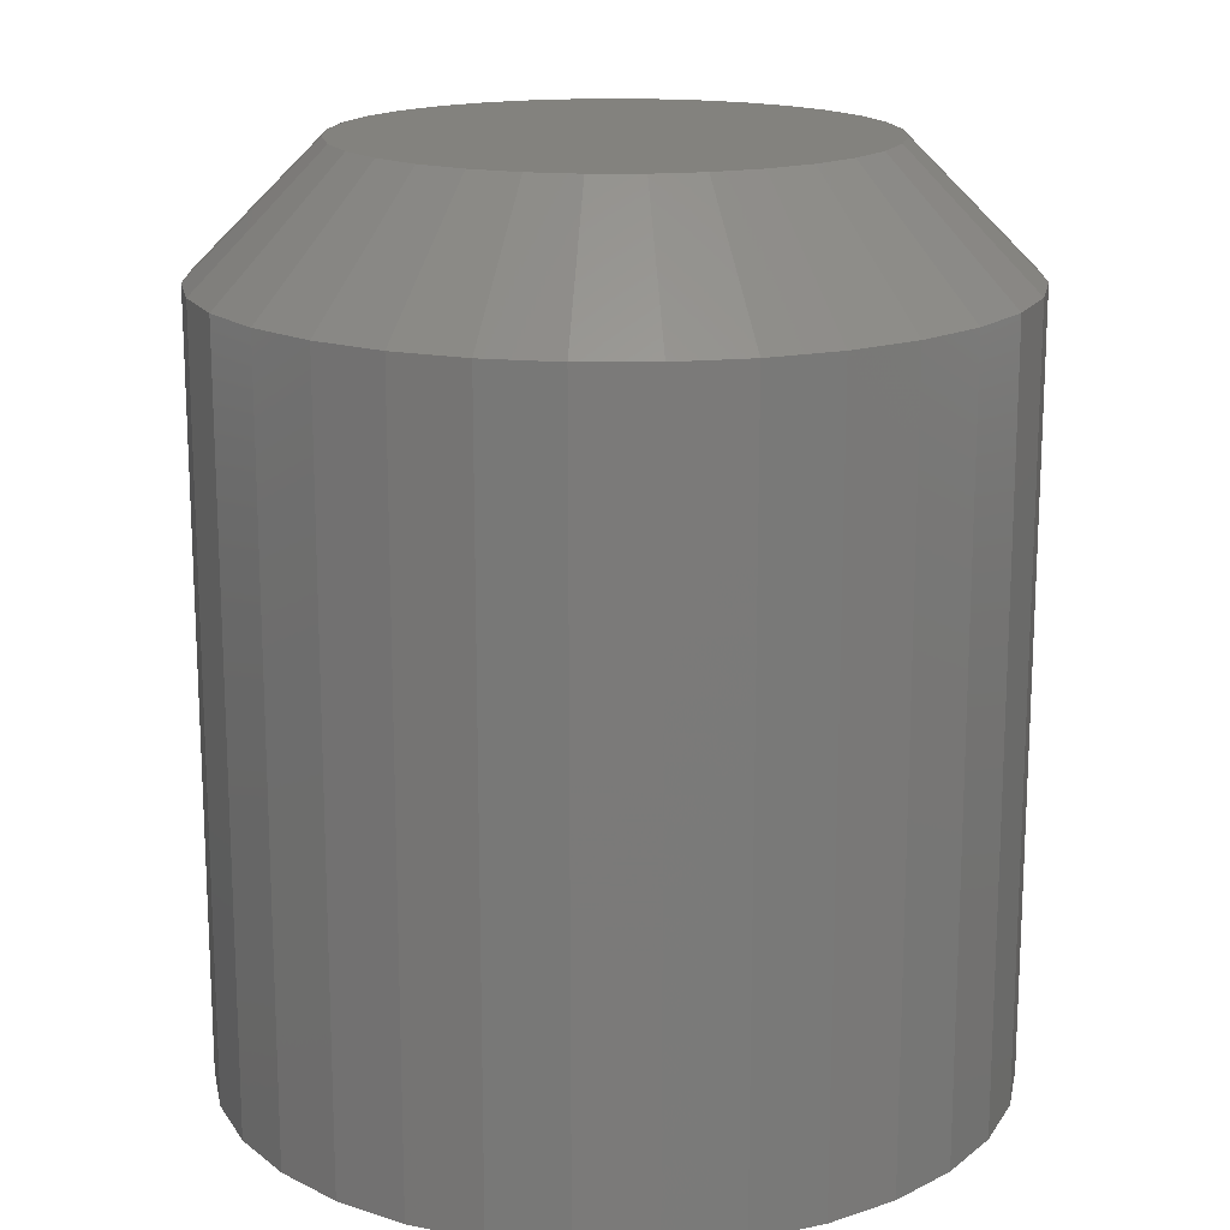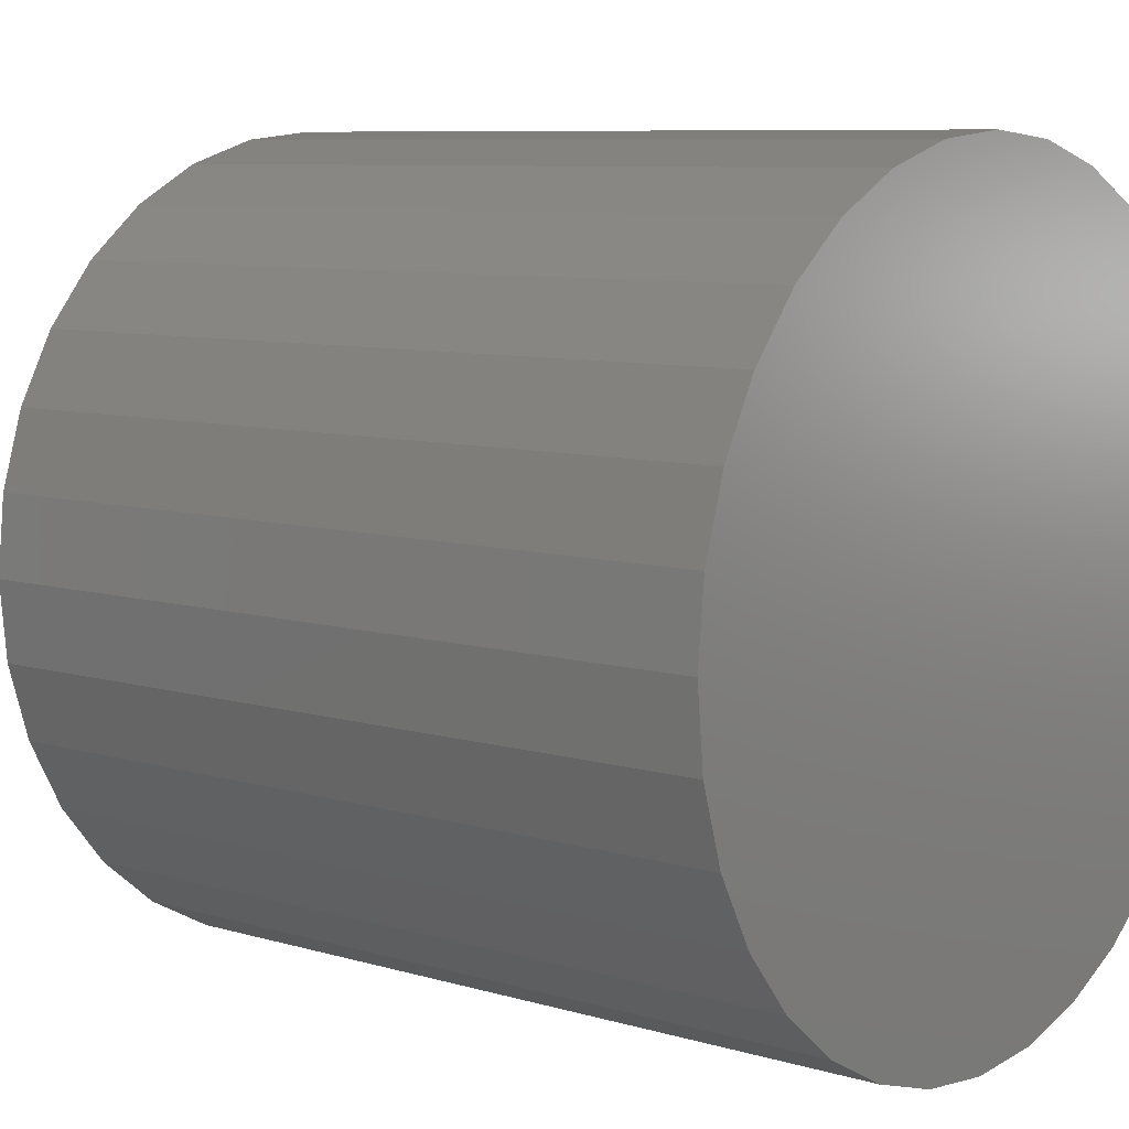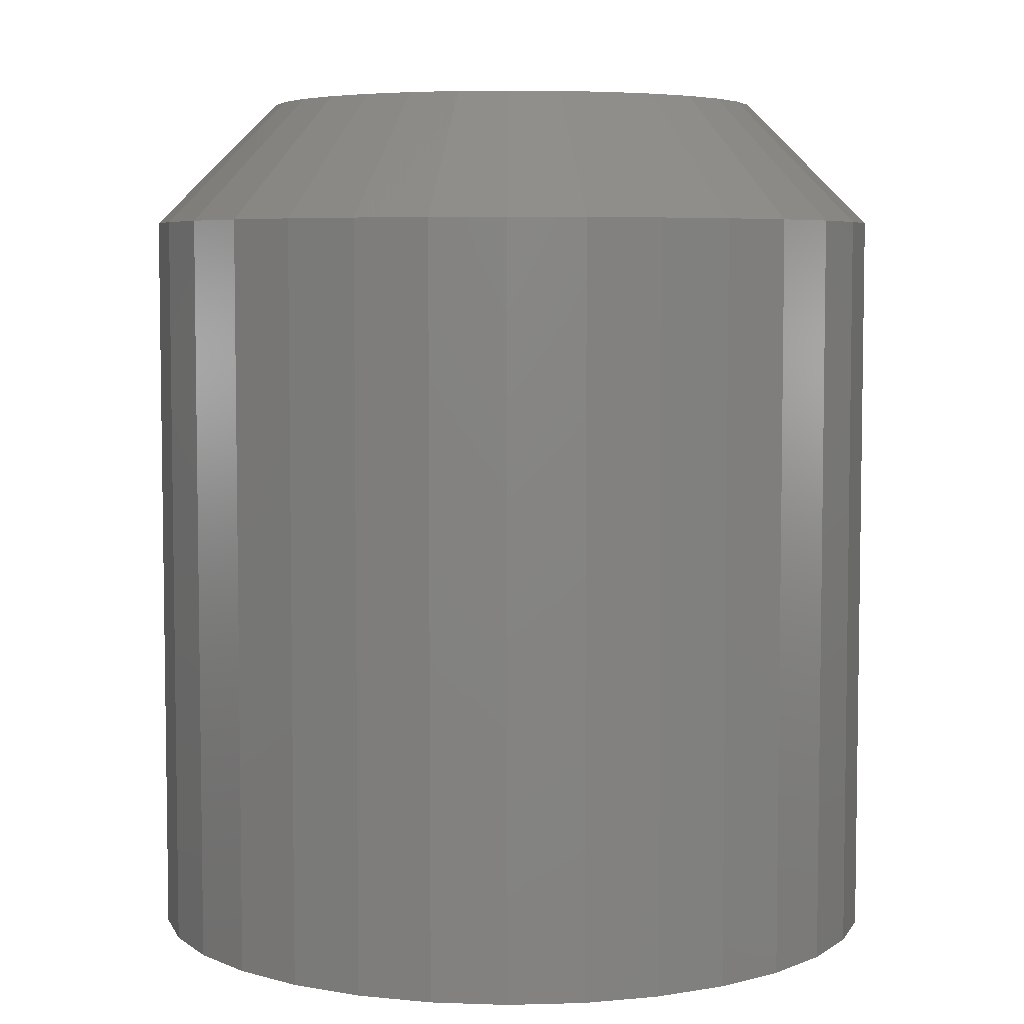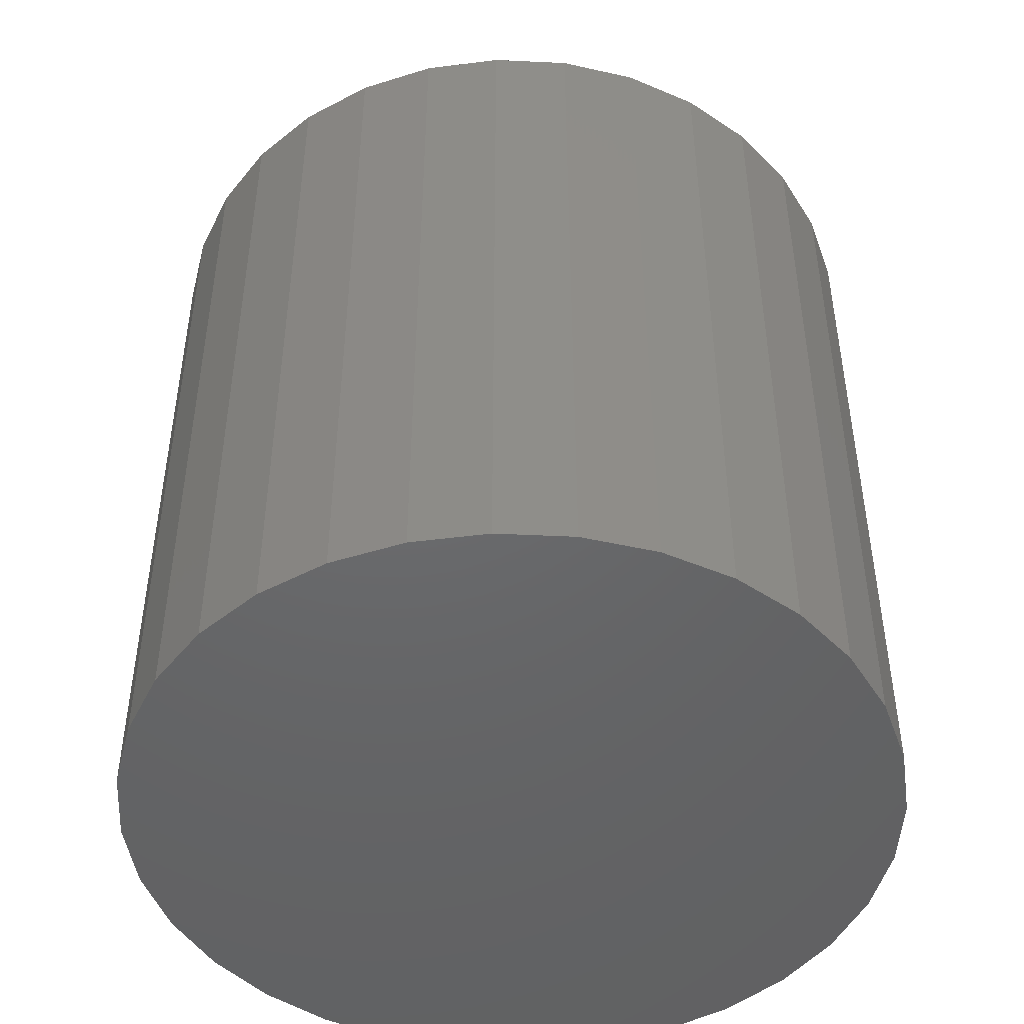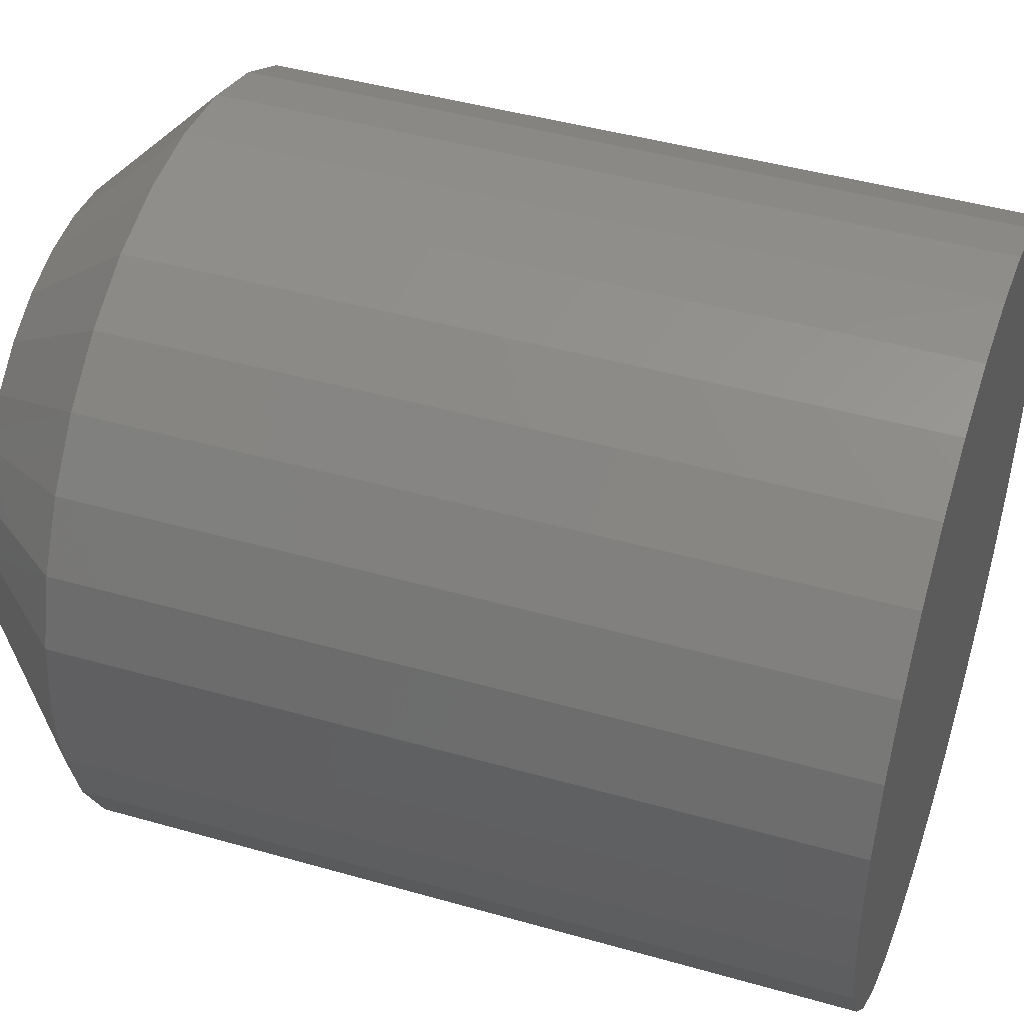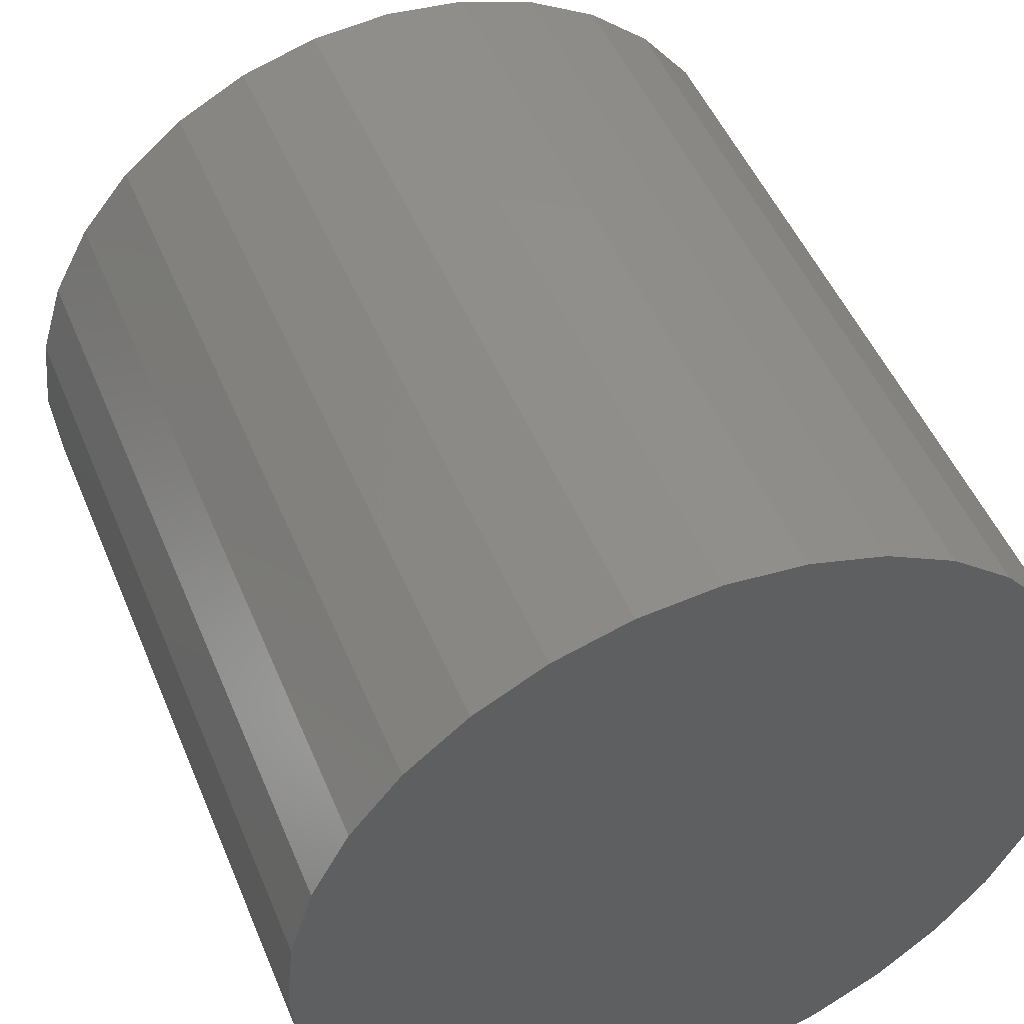
<metadata>
{"format":"stl","ext":"stl","renderer":"f3d","projection":"perspective","resolution":1024,"background":"white","views":[{"elev":16.6,"azim":-5.8,"up":"+Z"},{"elev":7.9,"azim":129.9,"up":"+Y"},{"elev":5.6,"azim":79.4,"up":"+Z"},{"elev":-47.3,"azim":-132.4,"up":"+Z"},{"elev":43.9,"azim":108.6,"up":"+Y"},{"elev":48.9,"azim":158.1,"up":"+Y"}]}
</metadata>
<code>
# stl→obj: 96 verts, 188 faces
v -0.1975 0.106 0.05469
v -0.2199 0.106 0.05469
v -0.2219 0.1036 0.05469
v -0.1955 0.1036 0.05469
v -0.2234 0.1008 0.05469
v -0.1941 0.1008 0.05469
v -0.1941 0.08866 0.05469
v -0.2219 0.08592 0.05469
v -0.1955 0.08592 0.05469
v -0.2199 0.08351 0.05469
v -0.1975 0.08351 0.05469
v -0.2175 0.08154 0.05469
v -0.1999 0.08154 0.05469
v -0.2148 0.08007 0.05469
v -0.2118 0.07917 0.05469
v -0.2026 0.08007 0.05469
v -0.2087 0.07887 0.05469
v -0.2056 0.07917 0.05469
v -0.1999 0.1079 0.05469
v -0.2026 0.1094 0.05469
v -0.2056 0.1103 0.05469
v -0.2087 0.1106 0.05469
v -0.2118 0.1103 0.05469
v -0.2148 0.1094 0.05469
v -0.2175 0.1079 0.05469
v -0.1932 0.09783 0.05469
v -0.2243 0.09783 0.05469
v -0.1928 0.09474 0.05469
v -0.2246 0.09474 0.05469
v -0.1932 0.09164 0.05469
v -0.2243 0.09164 0.05469
v -0.2234 0.08866 0.05469
v -0.185 0.09474 0
v -0.185 0.09474 0.04688
v -0.1855 0.09012 0
v -0.1855 0.09012 0.04688
v -0.1868 0.08567 0
v -0.1868 0.08567 0.04688
v -0.189 0.08158 0
v -0.189 0.08158 0.04688
v -0.192 0.07799 0
v -0.192 0.07799 0.04688
v -0.1956 0.07504 0
v -0.1956 0.07504 0.04688
v -0.1997 0.07286 0
v -0.1997 0.07286 0.04688
v -0.2041 0.07151 0
v -0.2041 0.07151 0.04688
v -0.2087 0.07105 0
v -0.2087 0.07105 0.04688
v -0.2133 0.07151 0
v -0.2133 0.07151 0.04688
v -0.2178 0.07286 0
v -0.2178 0.07286 0.04688
v -0.2219 0.07504 0
v -0.2219 0.07504 0.04688
v -0.2255 0.07799 0
v -0.2255 0.07799 0.04688
v -0.2284 0.08158 0
v -0.2284 0.08158 0.04688
v -0.2306 0.08567 0
v -0.2306 0.08567 0.04688
v -0.2319 0.09012 0
v -0.2319 0.09012 0.04688
v -0.2324 0.09474 0
v -0.2324 0.09474 0.04688
v -0.2319 0.09936 0
v -0.2319 0.09936 0.04688
v -0.2306 0.1038 0
v -0.2306 0.1038 0.04688
v -0.2284 0.1079 0
v -0.2284 0.1079 0.04688
v -0.2255 0.1115 0
v -0.2255 0.1115 0.04688
v -0.2219 0.1144 0
v -0.2219 0.1144 0.04688
v -0.2178 0.1166 0
v -0.2178 0.1166 0.04688
v -0.2133 0.118 0
v -0.2133 0.118 0.04688
v -0.2087 0.1184 0
v -0.2087 0.1184 0.04688
v -0.2041 0.118 0
v -0.2041 0.118 0.04688
v -0.1997 0.1166 0
v -0.1997 0.1166 0.04688
v -0.1956 0.1144 0
v -0.1956 0.1144 0.04688
v -0.192 0.1115 0
v -0.192 0.1115 0.04688
v -0.189 0.1079 0
v -0.189 0.1079 0.04688
v -0.1868 0.1038 0
v -0.1868 0.1038 0.04688
v -0.1855 0.09936 0
v -0.1855 0.09936 0.04688
f 1 2 3
f 1 3 4
f 4 3 5
f 4 5 6
f 7 8 9
f 9 8 10
f 9 10 11
f 11 10 12
f 11 12 13
f 12 14 13
f 13 14 15
f 13 15 16
f 15 17 16
f 16 17 18
f 19 20 21
f 19 21 22
f 19 22 23
f 19 23 24
f 19 24 25
f 19 25 2
f 19 2 1
f 6 5 26
f 26 5 27
f 26 27 28
f 28 27 29
f 28 29 30
f 30 29 31
f 30 31 7
f 7 31 32
f 7 32 8
f 33 34 35
f 35 34 36
f 35 36 37
f 37 36 38
f 37 38 39
f 39 38 40
f 39 40 41
f 41 40 42
f 41 42 43
f 43 42 44
f 43 44 45
f 45 44 46
f 45 46 47
f 47 46 48
f 47 48 49
f 49 48 50
f 49 50 51
f 51 50 52
f 51 52 53
f 53 52 54
f 53 54 55
f 55 54 56
f 55 56 57
f 57 56 58
f 57 58 59
f 59 58 60
f 59 60 61
f 61 60 62
f 61 62 63
f 63 62 64
f 63 64 65
f 65 64 66
f 65 66 67
f 67 66 68
f 67 68 69
f 69 68 70
f 69 70 71
f 71 70 72
f 71 72 73
f 73 72 74
f 73 74 75
f 75 74 76
f 75 76 77
f 77 76 78
f 77 78 79
f 79 78 80
f 79 80 81
f 81 80 82
f 81 82 83
f 83 82 84
f 83 84 85
f 85 84 86
f 85 86 87
f 87 86 88
f 87 88 89
f 89 88 90
f 89 90 91
f 91 90 92
f 91 92 93
f 93 92 94
f 93 94 95
f 95 94 96
f 95 96 33
f 33 96 34
f 29 27 66
f 27 68 66
f 34 96 28
f 96 26 28
f 96 94 6
f 26 96 6
f 92 90 4
f 4 94 92
f 6 94 4
f 88 86 20
f 19 88 20
f 19 1 88
f 84 82 21
f 21 86 84
f 20 86 21
f 80 78 24
f 23 80 24
f 23 22 80
f 76 74 25
f 25 78 76
f 24 78 25
f 72 70 5
f 3 72 5
f 3 2 72
f 27 70 68
f 5 70 27
f 1 4 90
f 90 88 1
f 22 21 82
f 82 80 22
f 2 25 74
f 74 72 2
f 28 30 34
f 30 36 34
f 66 64 29
f 64 31 29
f 64 62 32
f 31 64 32
f 60 58 8
f 8 62 60
f 32 62 8
f 56 54 14
f 12 56 14
f 12 10 56
f 52 50 15
f 15 54 52
f 14 54 15
f 48 46 16
f 18 48 16
f 18 17 48
f 44 42 13
f 13 46 44
f 16 46 13
f 40 38 7
f 9 40 7
f 9 11 40
f 30 38 36
f 7 38 30
f 10 8 58
f 58 56 10
f 17 15 50
f 50 48 17
f 11 13 42
f 42 40 11
f 77 79 81
f 77 81 83
f 85 77 83
f 75 77 85
f 87 75 85
f 73 75 87
f 89 73 87
f 71 73 89
f 91 71 89
f 69 71 91
f 93 69 91
f 67 69 93
f 95 67 93
f 37 61 35
f 59 61 37
f 39 59 37
f 57 59 39
f 41 57 39
f 55 57 41
f 43 55 41
f 53 55 43
f 45 53 43
f 51 53 45
f 49 51 45
f 47 49 45
f 61 63 35
f 35 63 65
f 35 65 33
f 33 65 67
f 33 67 95

</code>
